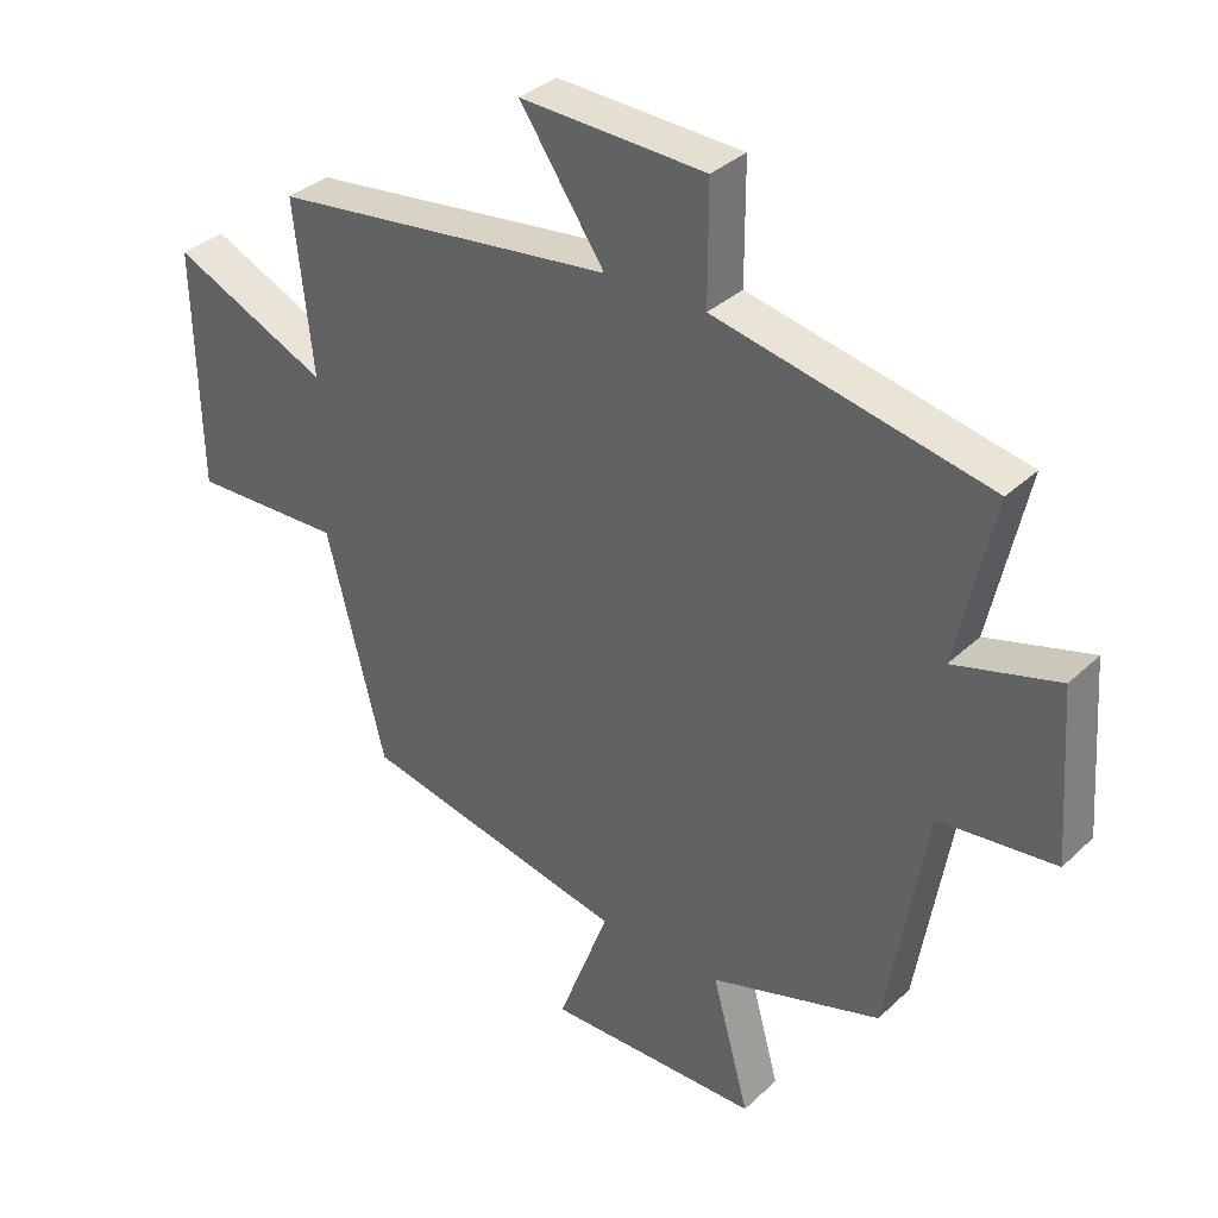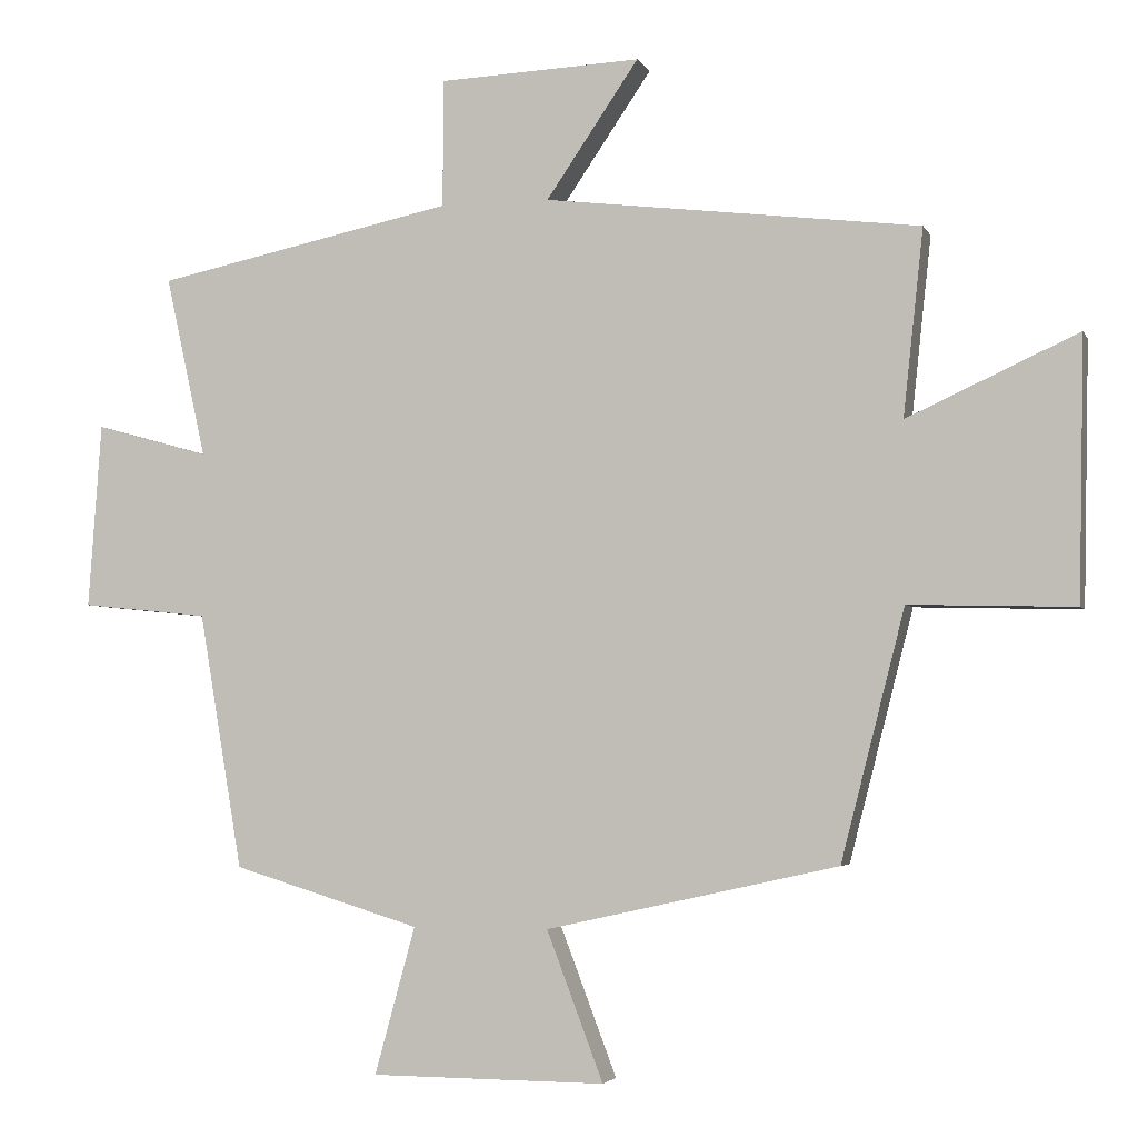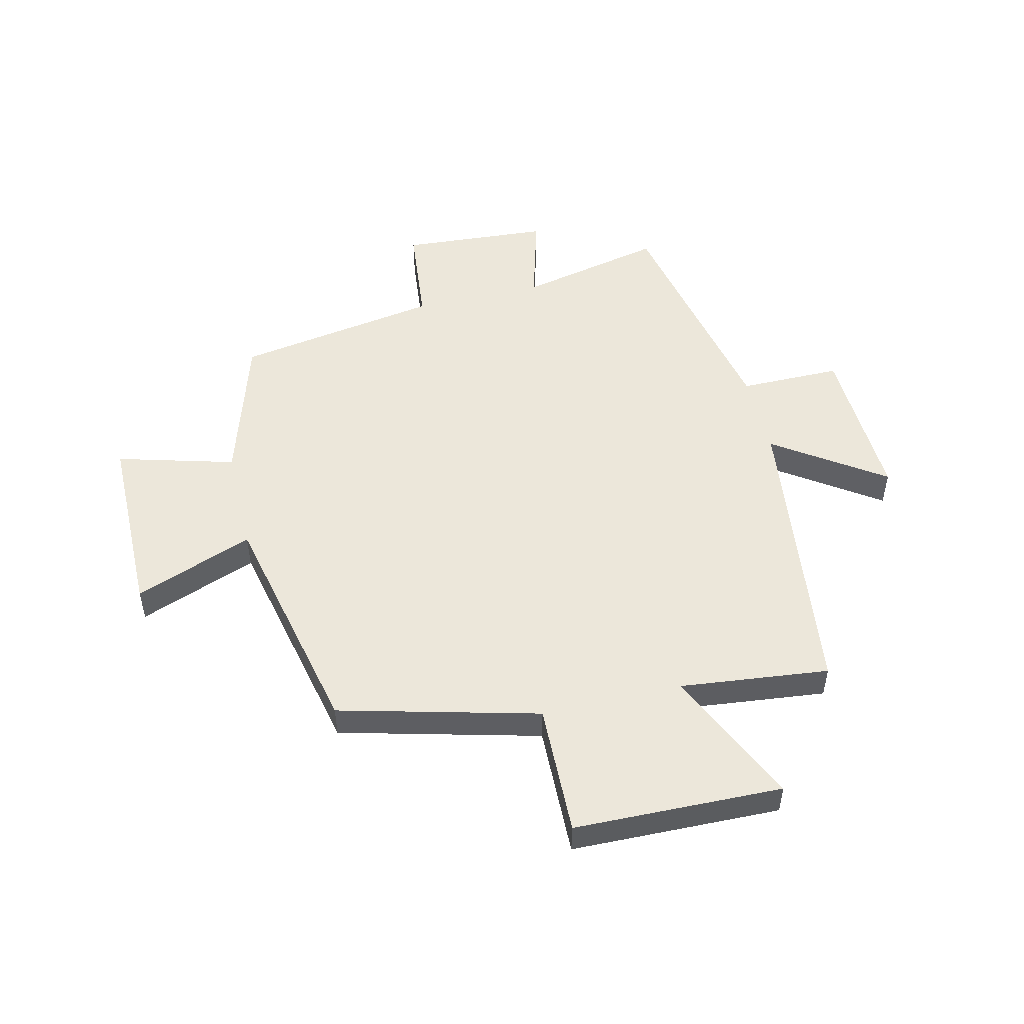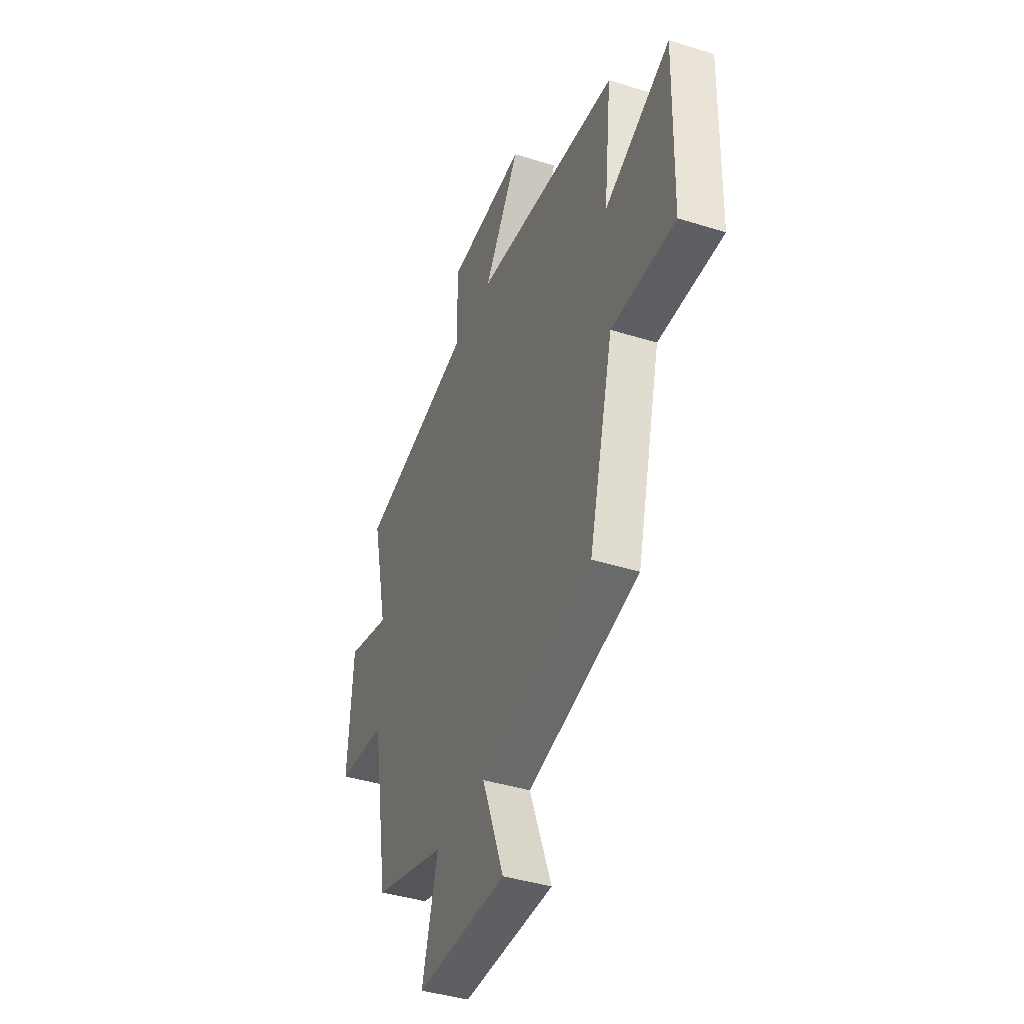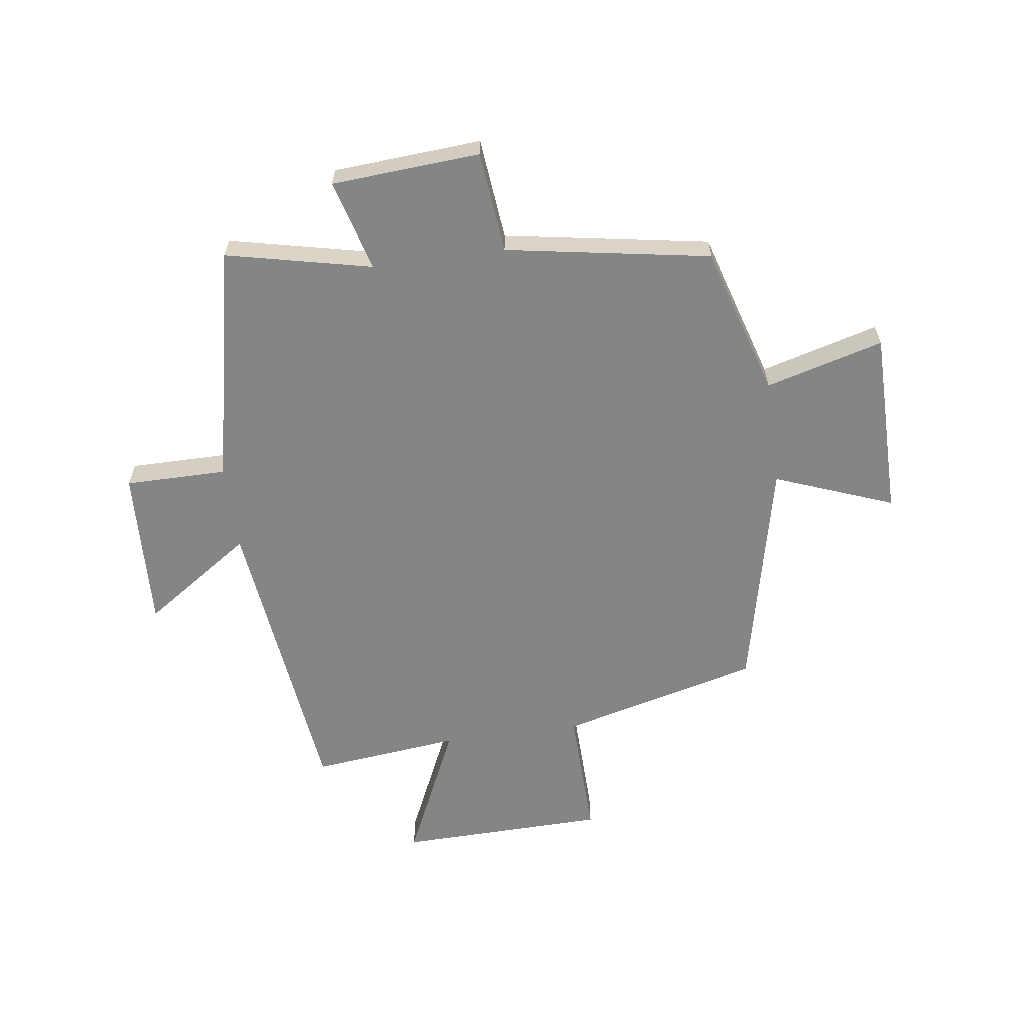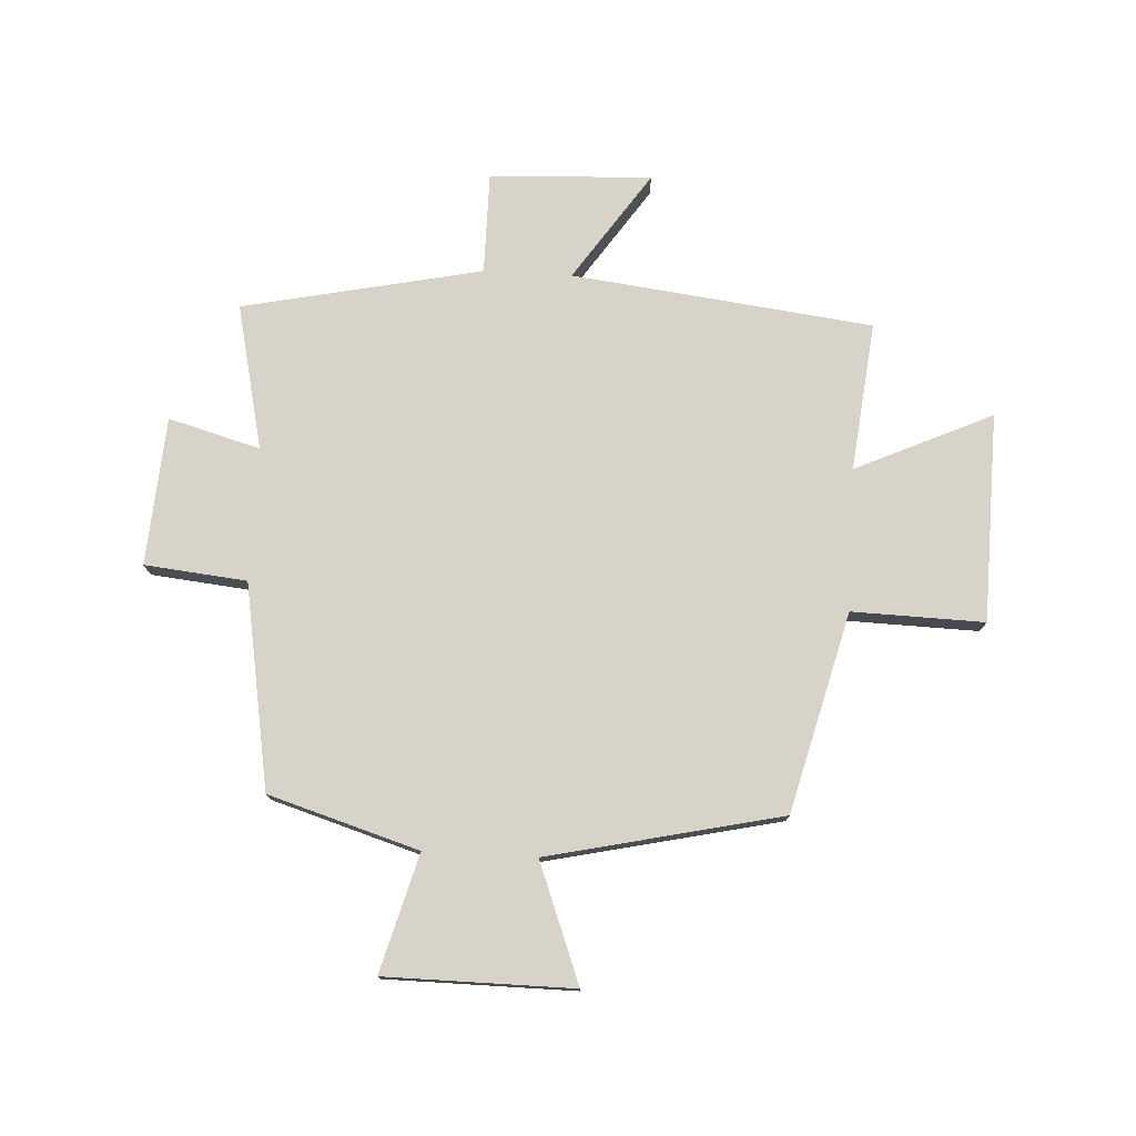
<metadata>
{"format":"obj","ext":"obj","renderer":"f3d","projection":"perspective","resolution":1024,"background":"white","views":[{"elev":34.5,"azim":38.9,"up":"+Z"},{"elev":-3.7,"azim":-164.3,"up":"+Z"},{"elev":51.1,"azim":-103.3,"up":"+Y"},{"elev":-40.8,"azim":-111.0,"up":"+Z"},{"elev":-61.6,"azim":97.8,"up":"+Y"},{"elev":76.3,"azim":-176.9,"up":"+Y"}]}
</metadata>
<code>
v 0.556 0.07 0.413
v 0.5 0.07 0.162
v 0.658 0.07 0.206
v 0.676 0.07 -0.05
v 0.5 0.07 -0.068
v 0.44 0.07 -0.421
v 0.181 0.07 -0.5
v 0.237 0.07 -0.703
v -0.087 0.07 -0.705
v -0.009 0.07 -0.5
v -0.412 0.07 -0.41
v -0.5 0.07 -0.066
v -0.728 0.07 -0.072
v -0.736 0.07 0.288
v -0.5 0.07 0.18
v -0.528 0.07 0.437
v -0.009 0.07 0.5
v -0.137 0.07 0.688
v 0.143 0.07 0.676
v 0.143 0.07 0.5
v 0.556 0 0.413
v 0.5 0 0.162
v 0.658 0 0.206
v 0.676 0 -0.05
v 0.5 0 -0.068
v 0.44 0 -0.421
v 0.181 0 -0.5
v 0.237 0 -0.703
v -0.087 0 -0.705
v -0.009 0 -0.5
v -0.412 0 -0.41
v -0.5 0 -0.066
v -0.728 0 -0.072
v -0.736 0 0.288
v -0.5 0 0.18
v -0.528 0 0.437
v -0.009 0 0.5
v -0.137 0 0.688
v 0.143 0 0.676
v 0.143 0 0.5
f 17 18 19 20
f 20 1 2
f 17 20 2
f 16 17 2
f 15 16 2
f 12 13 14 15
f 12 15 2
f 11 12 2
f 10 11 2
f 7 8 9 10
f 7 10 2
f 6 7 2
f 5 6 2
f 2 3 4 5
f 40 39 38 37
f 22 21 40
f 22 40 37
f 22 37 36
f 22 36 35
f 35 34 33 32
f 22 35 32
f 22 32 31
f 22 31 30
f 30 29 28 27
f 22 30 27
f 22 27 26
f 22 26 25
f 25 24 23 22
f 1 21 22 2
f 2 22 23 3
f 3 23 24 4
f 4 24 25 5
f 5 25 26 6
f 6 26 27 7
f 7 27 28 8
f 8 28 29 9
f 9 29 30 10
f 10 30 31 11
f 11 31 32 12
f 12 32 33 13
f 13 33 34 14
f 14 34 35 15
f 15 35 36 16
f 16 36 37 17
f 17 37 38 18
f 18 38 39 19
f 19 39 40 20
f 20 40 21 1

</code>
